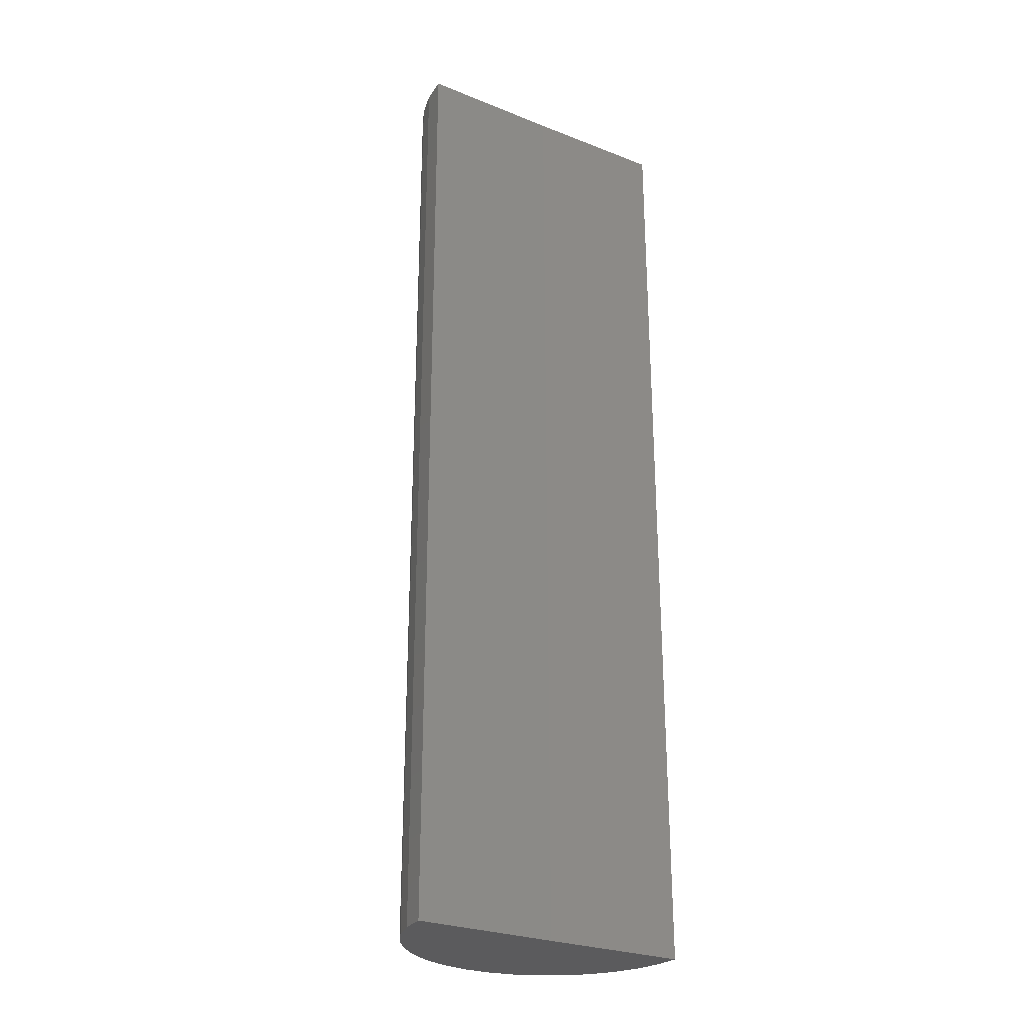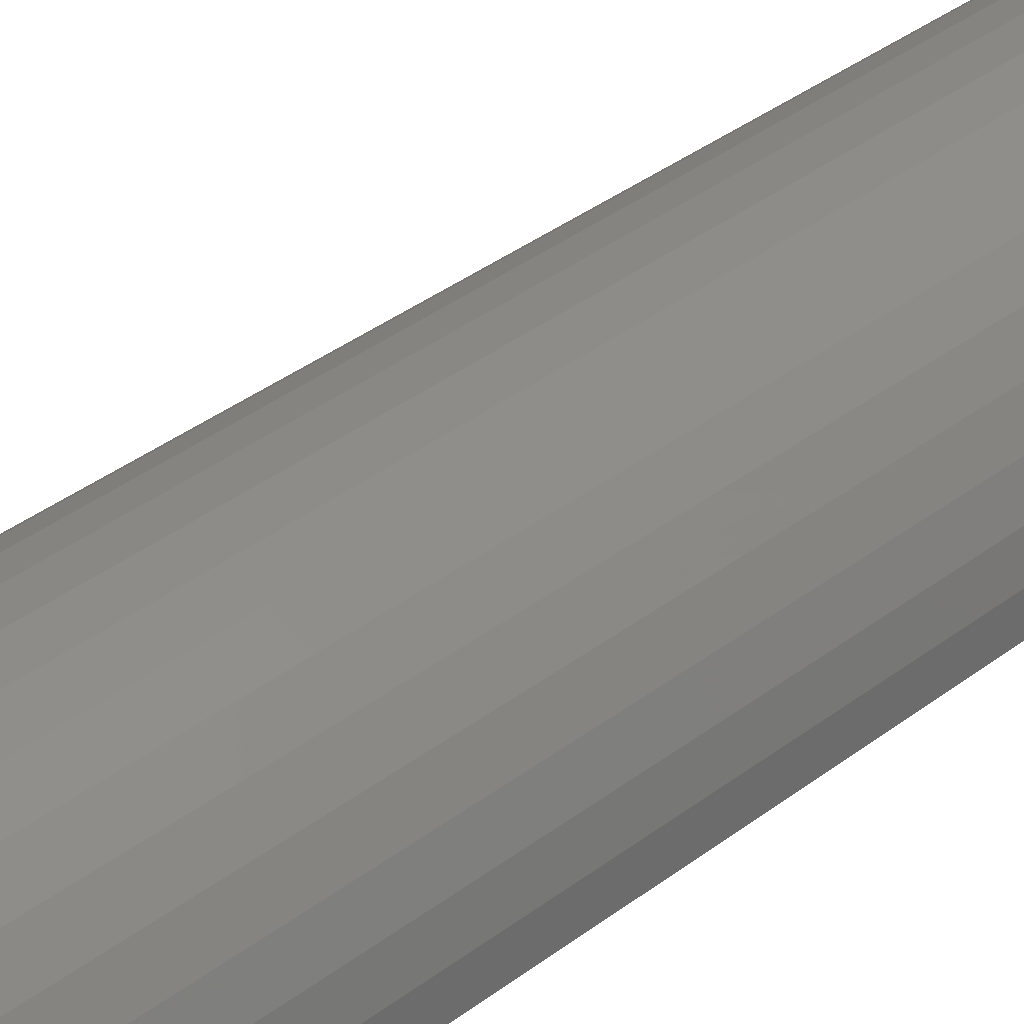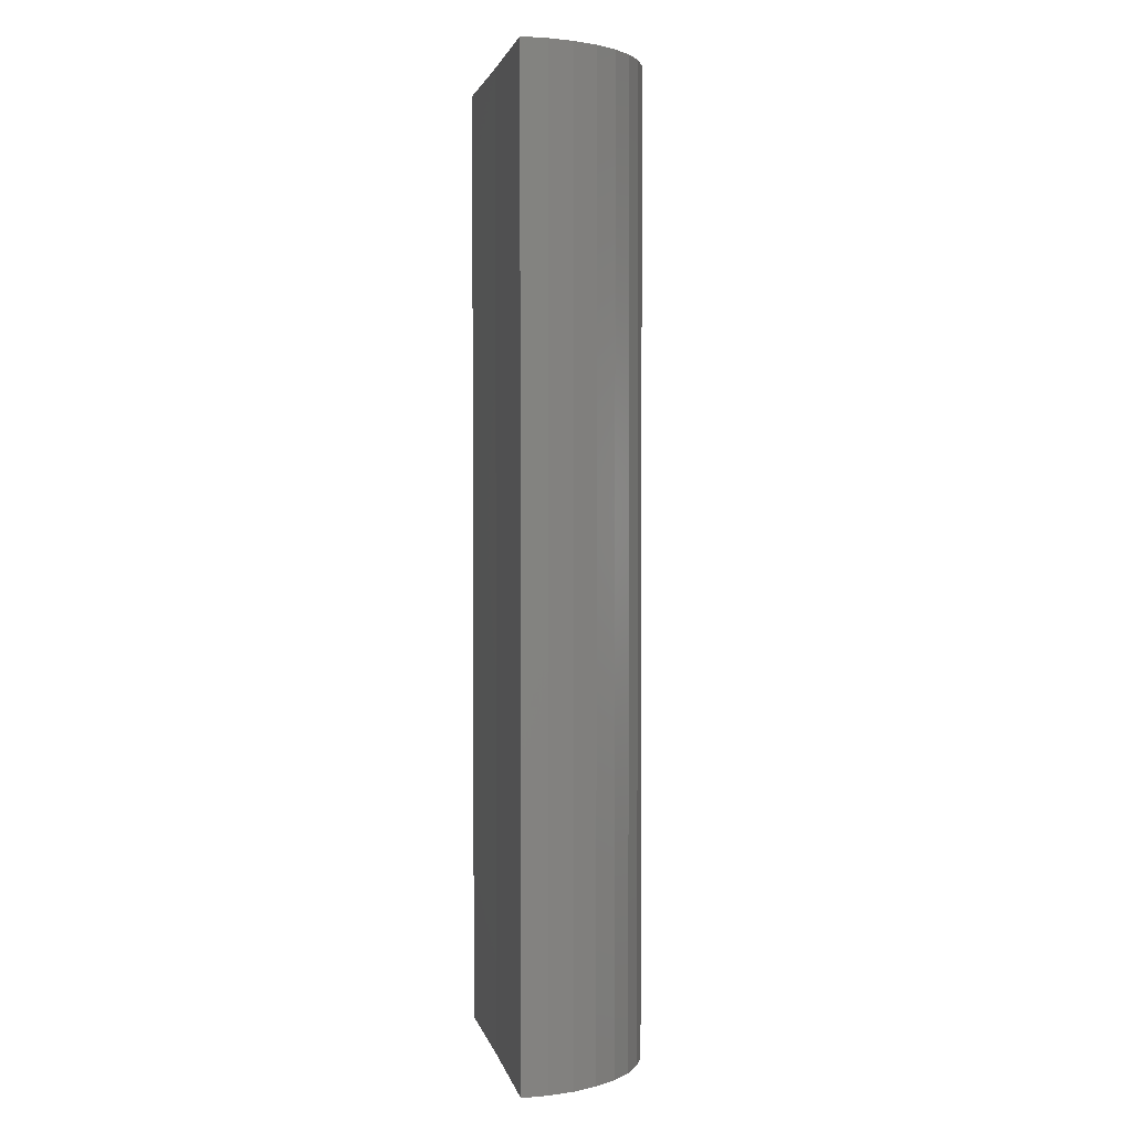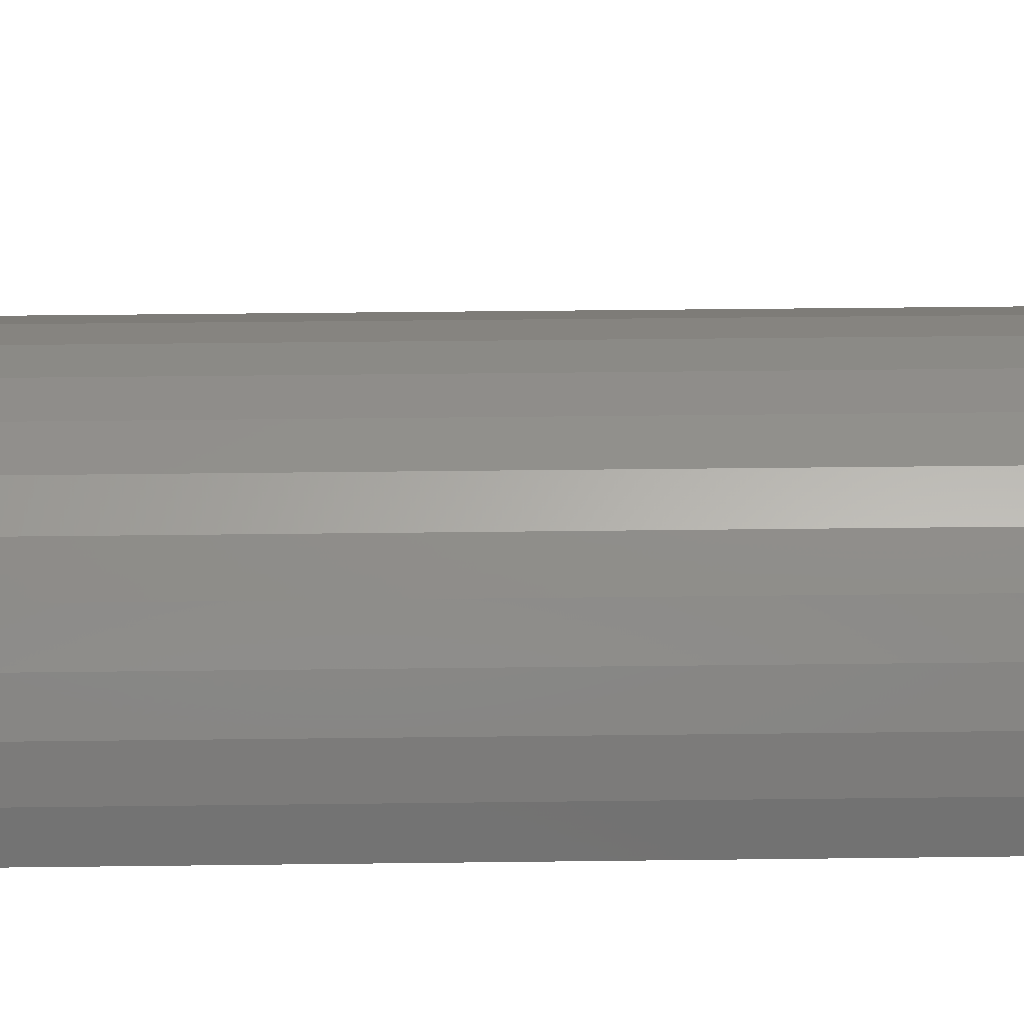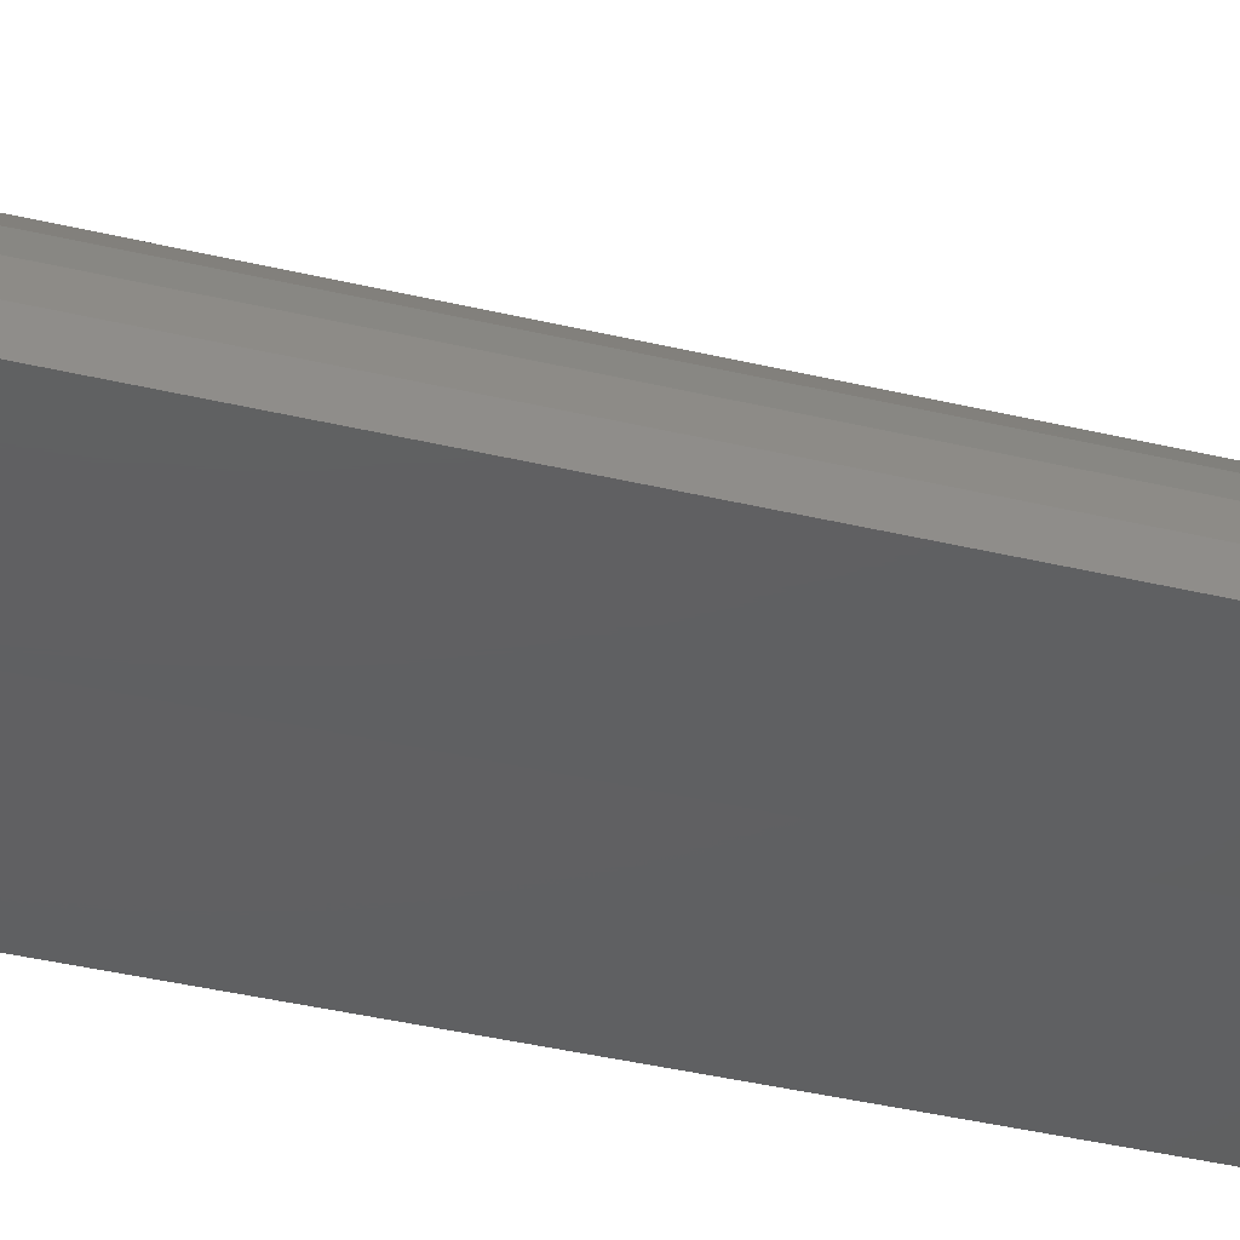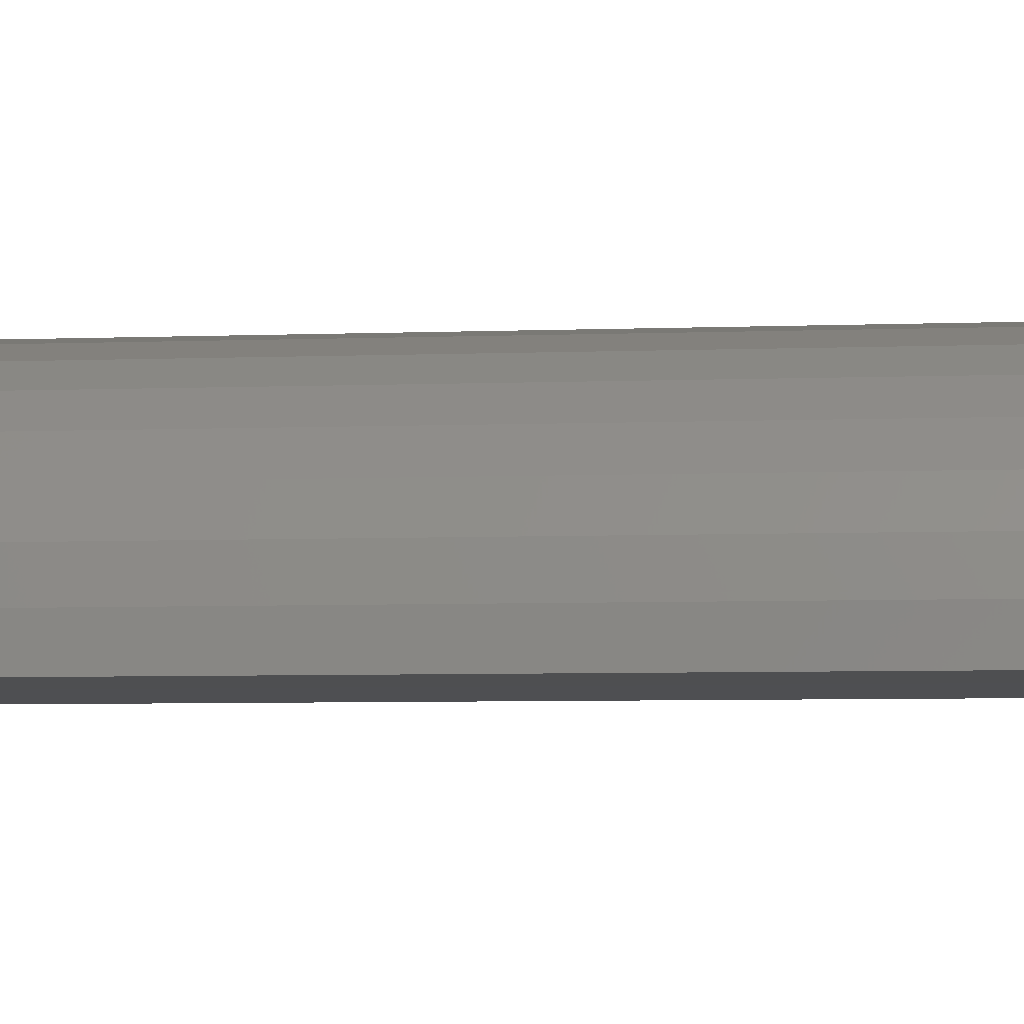
<metadata>
{"format":"stl","ext":"stl","renderer":"f3d","projection":"perspective","resolution":1024,"background":"white","views":[{"elev":-27.2,"azim":148.3,"up":"+Y"},{"elev":37.3,"azim":-134.3,"up":"+Z"},{"elev":2.4,"azim":-101.7,"up":"+Y"},{"elev":30.7,"azim":-91.1,"up":"+Z"},{"elev":-40.4,"azim":73.7,"up":"+Z"},{"elev":-4.6,"azim":-81.6,"up":"+Z"}]}
</metadata>
<code>
# stl→obj: 38 verts, 72 faces
v -0.05469 0 0
v -0.1076 0 -0.0006525
v -0.05469 0.3594 0
v -0.1076 0.3594 -0.0006525
v -0.001727 0 0
v -0.001727 0.3594 0
v -0.002636 0.3594 0.009769
v -0.06955 0.3594 0.05083
v -0.05992 0.3594 0.0527
v -0.05011 0.3594 0.05276
v -0.04045 0.3594 0.05101
v -0.07867 0.3594 0.04722
v -0.03129 0.3594 0.04751
v -0.08697 0.3594 0.04198
v -0.02293 0.3594 0.04238
v -0.09416 0.3594 0.03531
v -0.01565 0.3594 0.03579
v -0.1 0.3594 0.02742
v -0.00972 0.3594 0.02798
v -0.1043 0.3594 0.01859
v -0.005331 0.3594 0.0192
v -0.1069 0.3594 0.009127
v -0.1069 0 0.009127
v -0.1043 0 0.01859
v -0.1 0 0.02742
v -0.09416 0 0.03531
v -0.08697 0 0.04198
v -0.07867 0 0.04722
v -0.06955 0 0.05083
v -0.05992 0 0.0527
v -0.05011 0 0.05276
v -0.04045 0 0.05101
v -0.03129 0 0.04751
v -0.02293 0 0.04238
v -0.01565 0 0.03579
v -0.00972 0 0.02798
v -0.005331 0 0.0192
v -0.002636 0 0.009769
f 1 2 3
f 3 2 4
f 1 3 5
f 5 3 6
f 4 7 3
f 7 6 3
f 8 9 10
f 11 8 10
f 12 8 11
f 13 12 11
f 14 12 13
f 15 14 13
f 16 14 15
f 17 16 15
f 18 16 17
f 19 18 17
f 20 18 19
f 21 20 19
f 22 20 21
f 7 22 21
f 22 7 4
f 4 2 22
f 22 2 23
f 22 23 20
f 20 23 24
f 20 24 18
f 18 24 25
f 18 25 16
f 16 25 26
f 16 26 14
f 14 26 27
f 14 27 12
f 12 27 28
f 12 28 8
f 8 28 29
f 8 29 9
f 9 29 30
f 9 30 10
f 10 30 31
f 10 31 11
f 11 31 32
f 11 32 13
f 13 32 33
f 13 33 15
f 15 33 34
f 15 34 17
f 17 34 35
f 17 35 19
f 19 35 36
f 19 36 21
f 21 36 37
f 21 37 7
f 7 37 38
f 7 38 6
f 6 38 5
f 2 38 23
f 2 1 38
f 31 30 29
f 31 29 32
f 32 29 28
f 32 28 33
f 33 28 27
f 33 27 34
f 34 27 26
f 34 26 35
f 35 26 25
f 35 25 36
f 36 25 24
f 36 24 37
f 37 24 23
f 37 23 38
f 1 5 38

</code>
